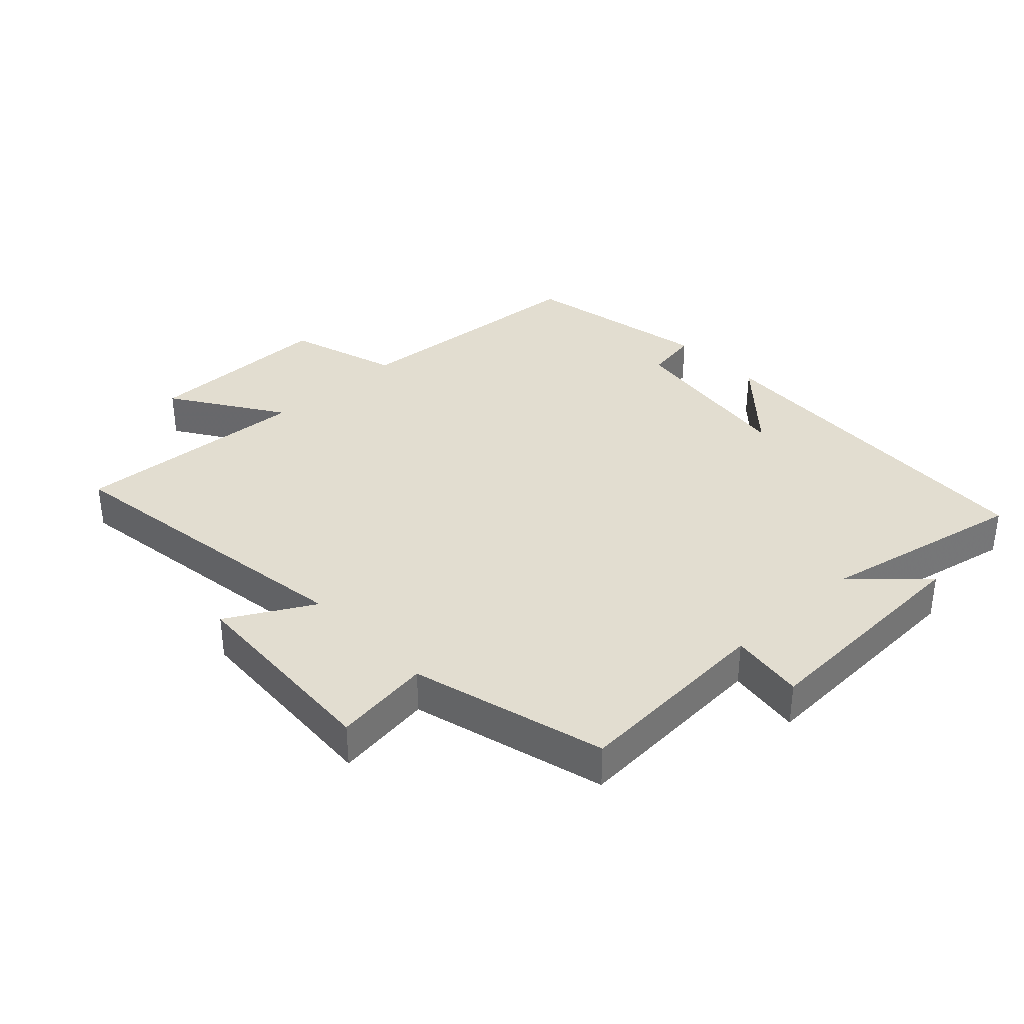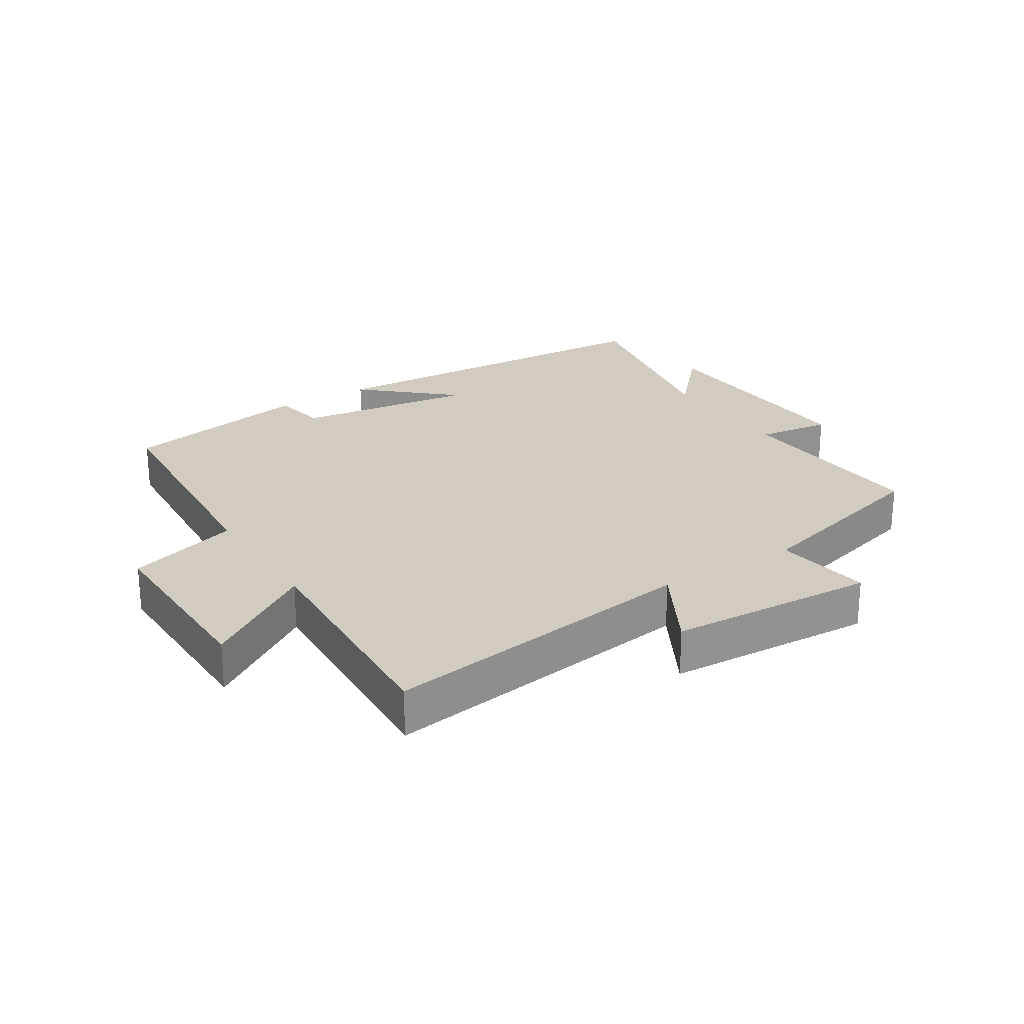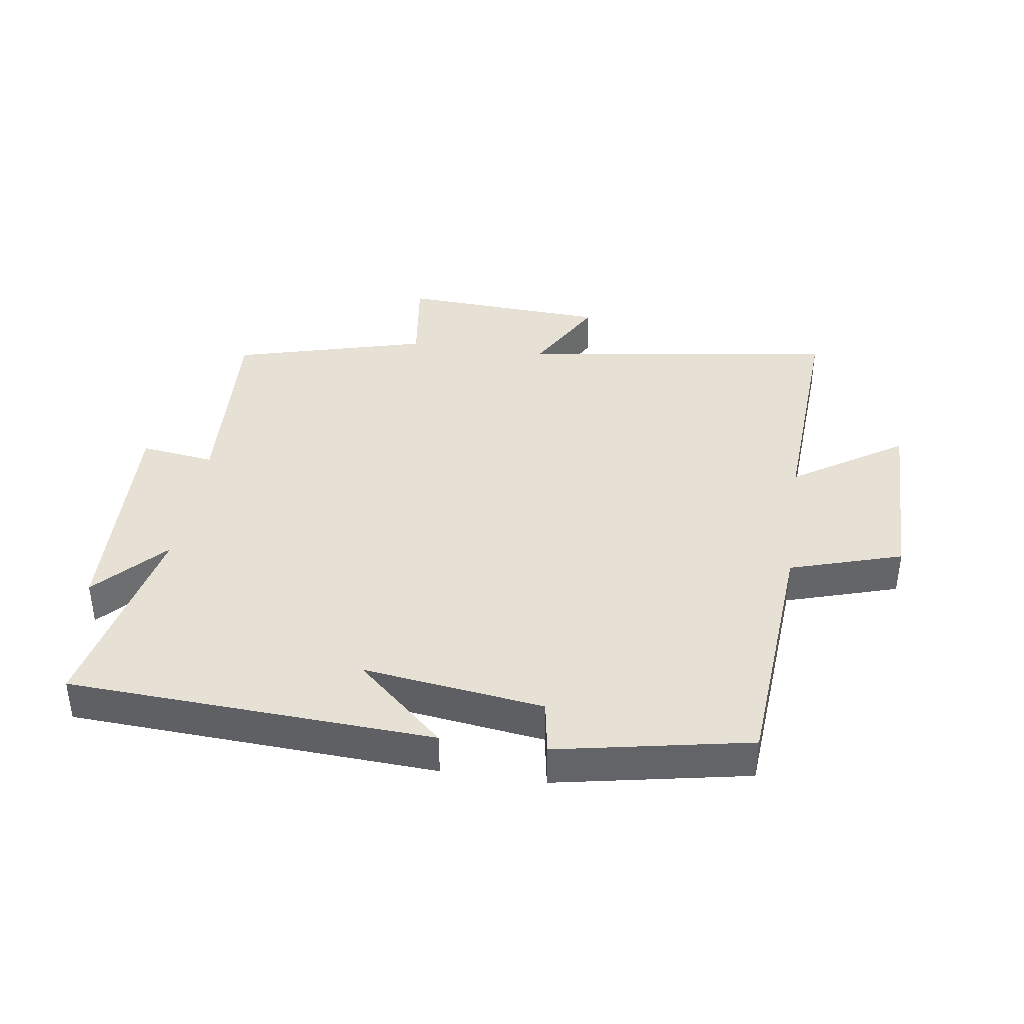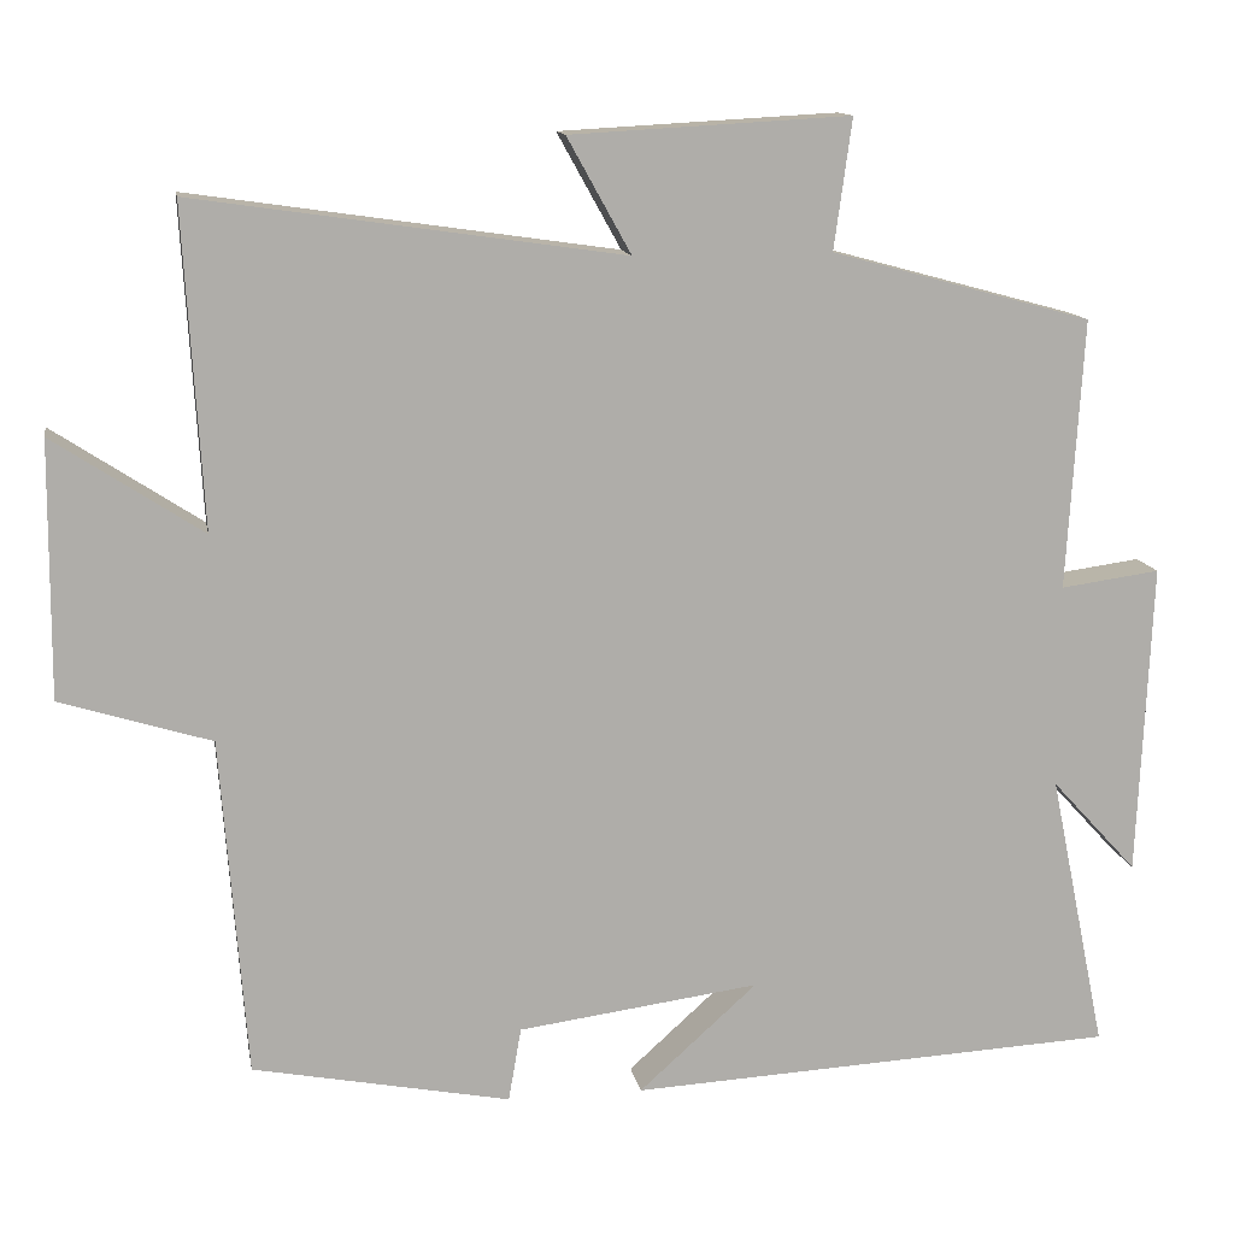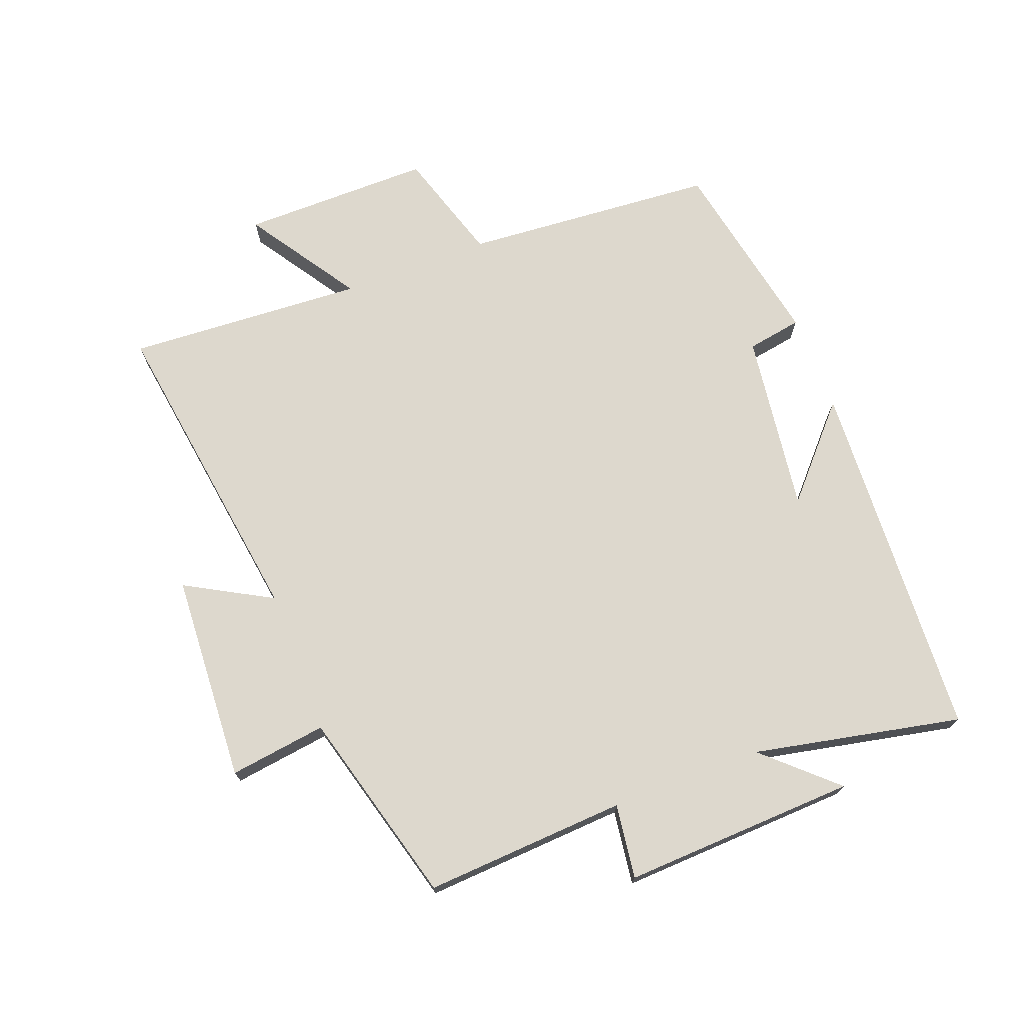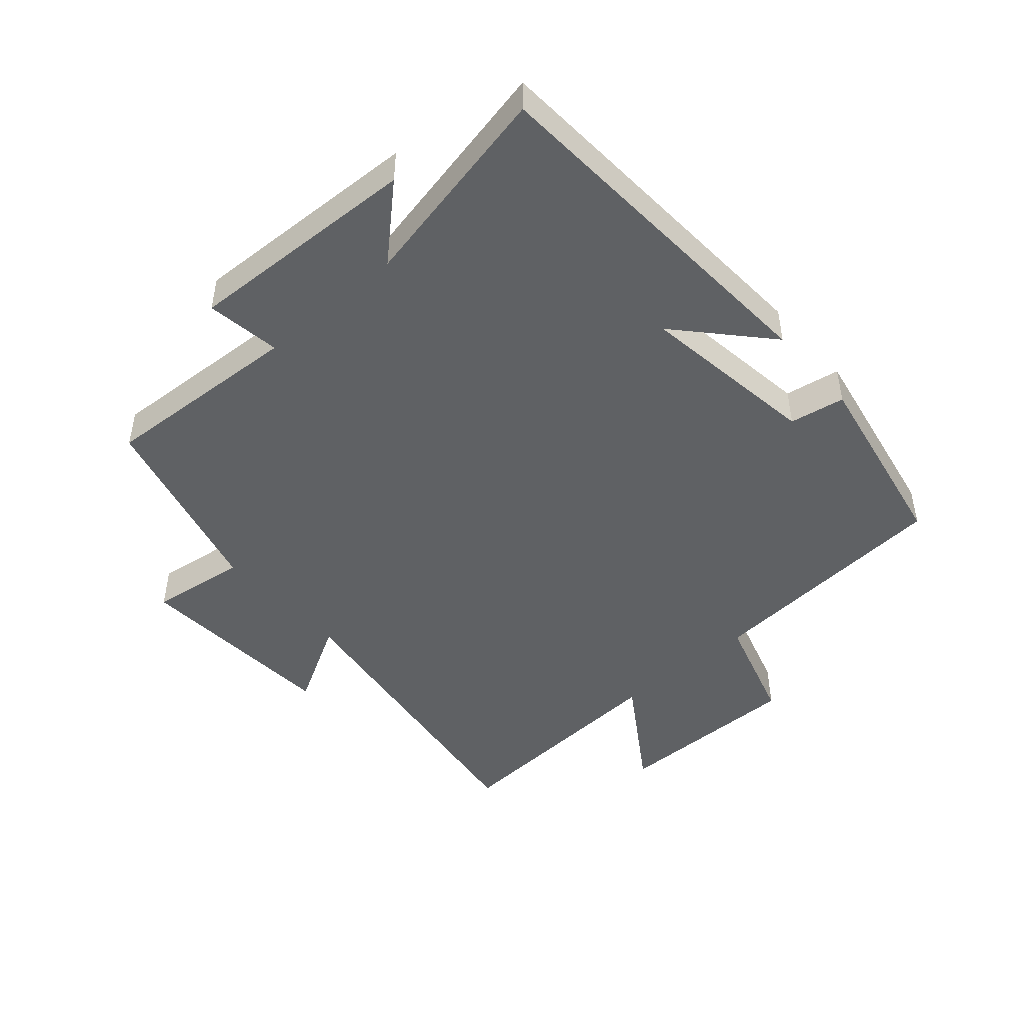
<metadata>
{"format":"obj","ext":"obj","renderer":"f3d","projection":"perspective","resolution":1024,"background":"white","views":[{"elev":35.2,"azim":46.7,"up":"+Y"},{"elev":24.0,"azim":-32.5,"up":"+Y"},{"elev":39.0,"azim":-171.6,"up":"+Y"},{"elev":12.9,"azim":-10.0,"up":"+Z"},{"elev":72.2,"azim":69.2,"up":"+Y"},{"elev":-46.6,"azim":131.4,"up":"+Y"}]}
</metadata>
<code>
v -0.522 0.07 0.573
v -0.019 0.07 0.5
v -0.094 0.07 0.635
v 0.234 0.07 0.653
v 0.213 0.07 0.5
v 0.519 0.07 0.417
v 0.5 0.07 0.099
v 0.617 0.07 0.115
v 0.601 0.07 -0.253
v 0.5 0.07 -0.143
v 0.567 0.07 -0.47
v -0.007 0.07 -0.5
v 0.132 0.07 -0.375
v -0.152 0.07 -0.413
v -0.167 0.07 -0.5
v -0.47 0.07 -0.441
v -0.5 0.07 -0.042
v -0.677 0.07 0.013
v -0.675 0.07 0.313
v -0.5 0.07 0.198
v -0.522 0 0.573
v -0.019 0 0.5
v -0.094 0 0.635
v 0.234 0 0.653
v 0.213 0 0.5
v 0.519 0 0.417
v 0.5 0 0.099
v 0.617 0 0.115
v 0.601 0 -0.253
v 0.5 0 -0.143
v 0.567 0 -0.47
v -0.007 0 -0.5
v 0.132 0 -0.375
v -0.152 0 -0.413
v -0.167 0 -0.5
v -0.47 0 -0.441
v -0.5 0 -0.042
v -0.677 0 0.013
v -0.675 0 0.313
v -0.5 0 0.198
f 17 18 19 20
f 16 17 20
f 15 16 20
f 14 15 20
f 20 1 2
f 14 20 2
f 13 14 2
f 10 11 12 13
f 10 13 2
f 7 8 9 10
f 7 10 2 3
f 5 6 7
f 5 7 3
f 3 4 5
f 40 39 38 37
f 40 37 36
f 40 36 35
f 40 35 34
f 22 21 40
f 22 40 34
f 22 34 33
f 33 32 31 30
f 22 33 30
f 30 29 28 27
f 23 22 30 27
f 27 26 25
f 23 27 25
f 25 24 23
f 1 21 22 2
f 2 22 23 3
f 3 23 24 4
f 4 24 25 5
f 5 25 26 6
f 6 26 27 7
f 7 27 28 8
f 8 28 29 9
f 9 29 30 10
f 10 30 31 11
f 11 31 32 12
f 12 32 33 13
f 13 33 34 14
f 14 34 35 15
f 15 35 36 16
f 16 36 37 17
f 17 37 38 18
f 18 38 39 19
f 19 39 40 20
f 20 40 21 1

</code>
